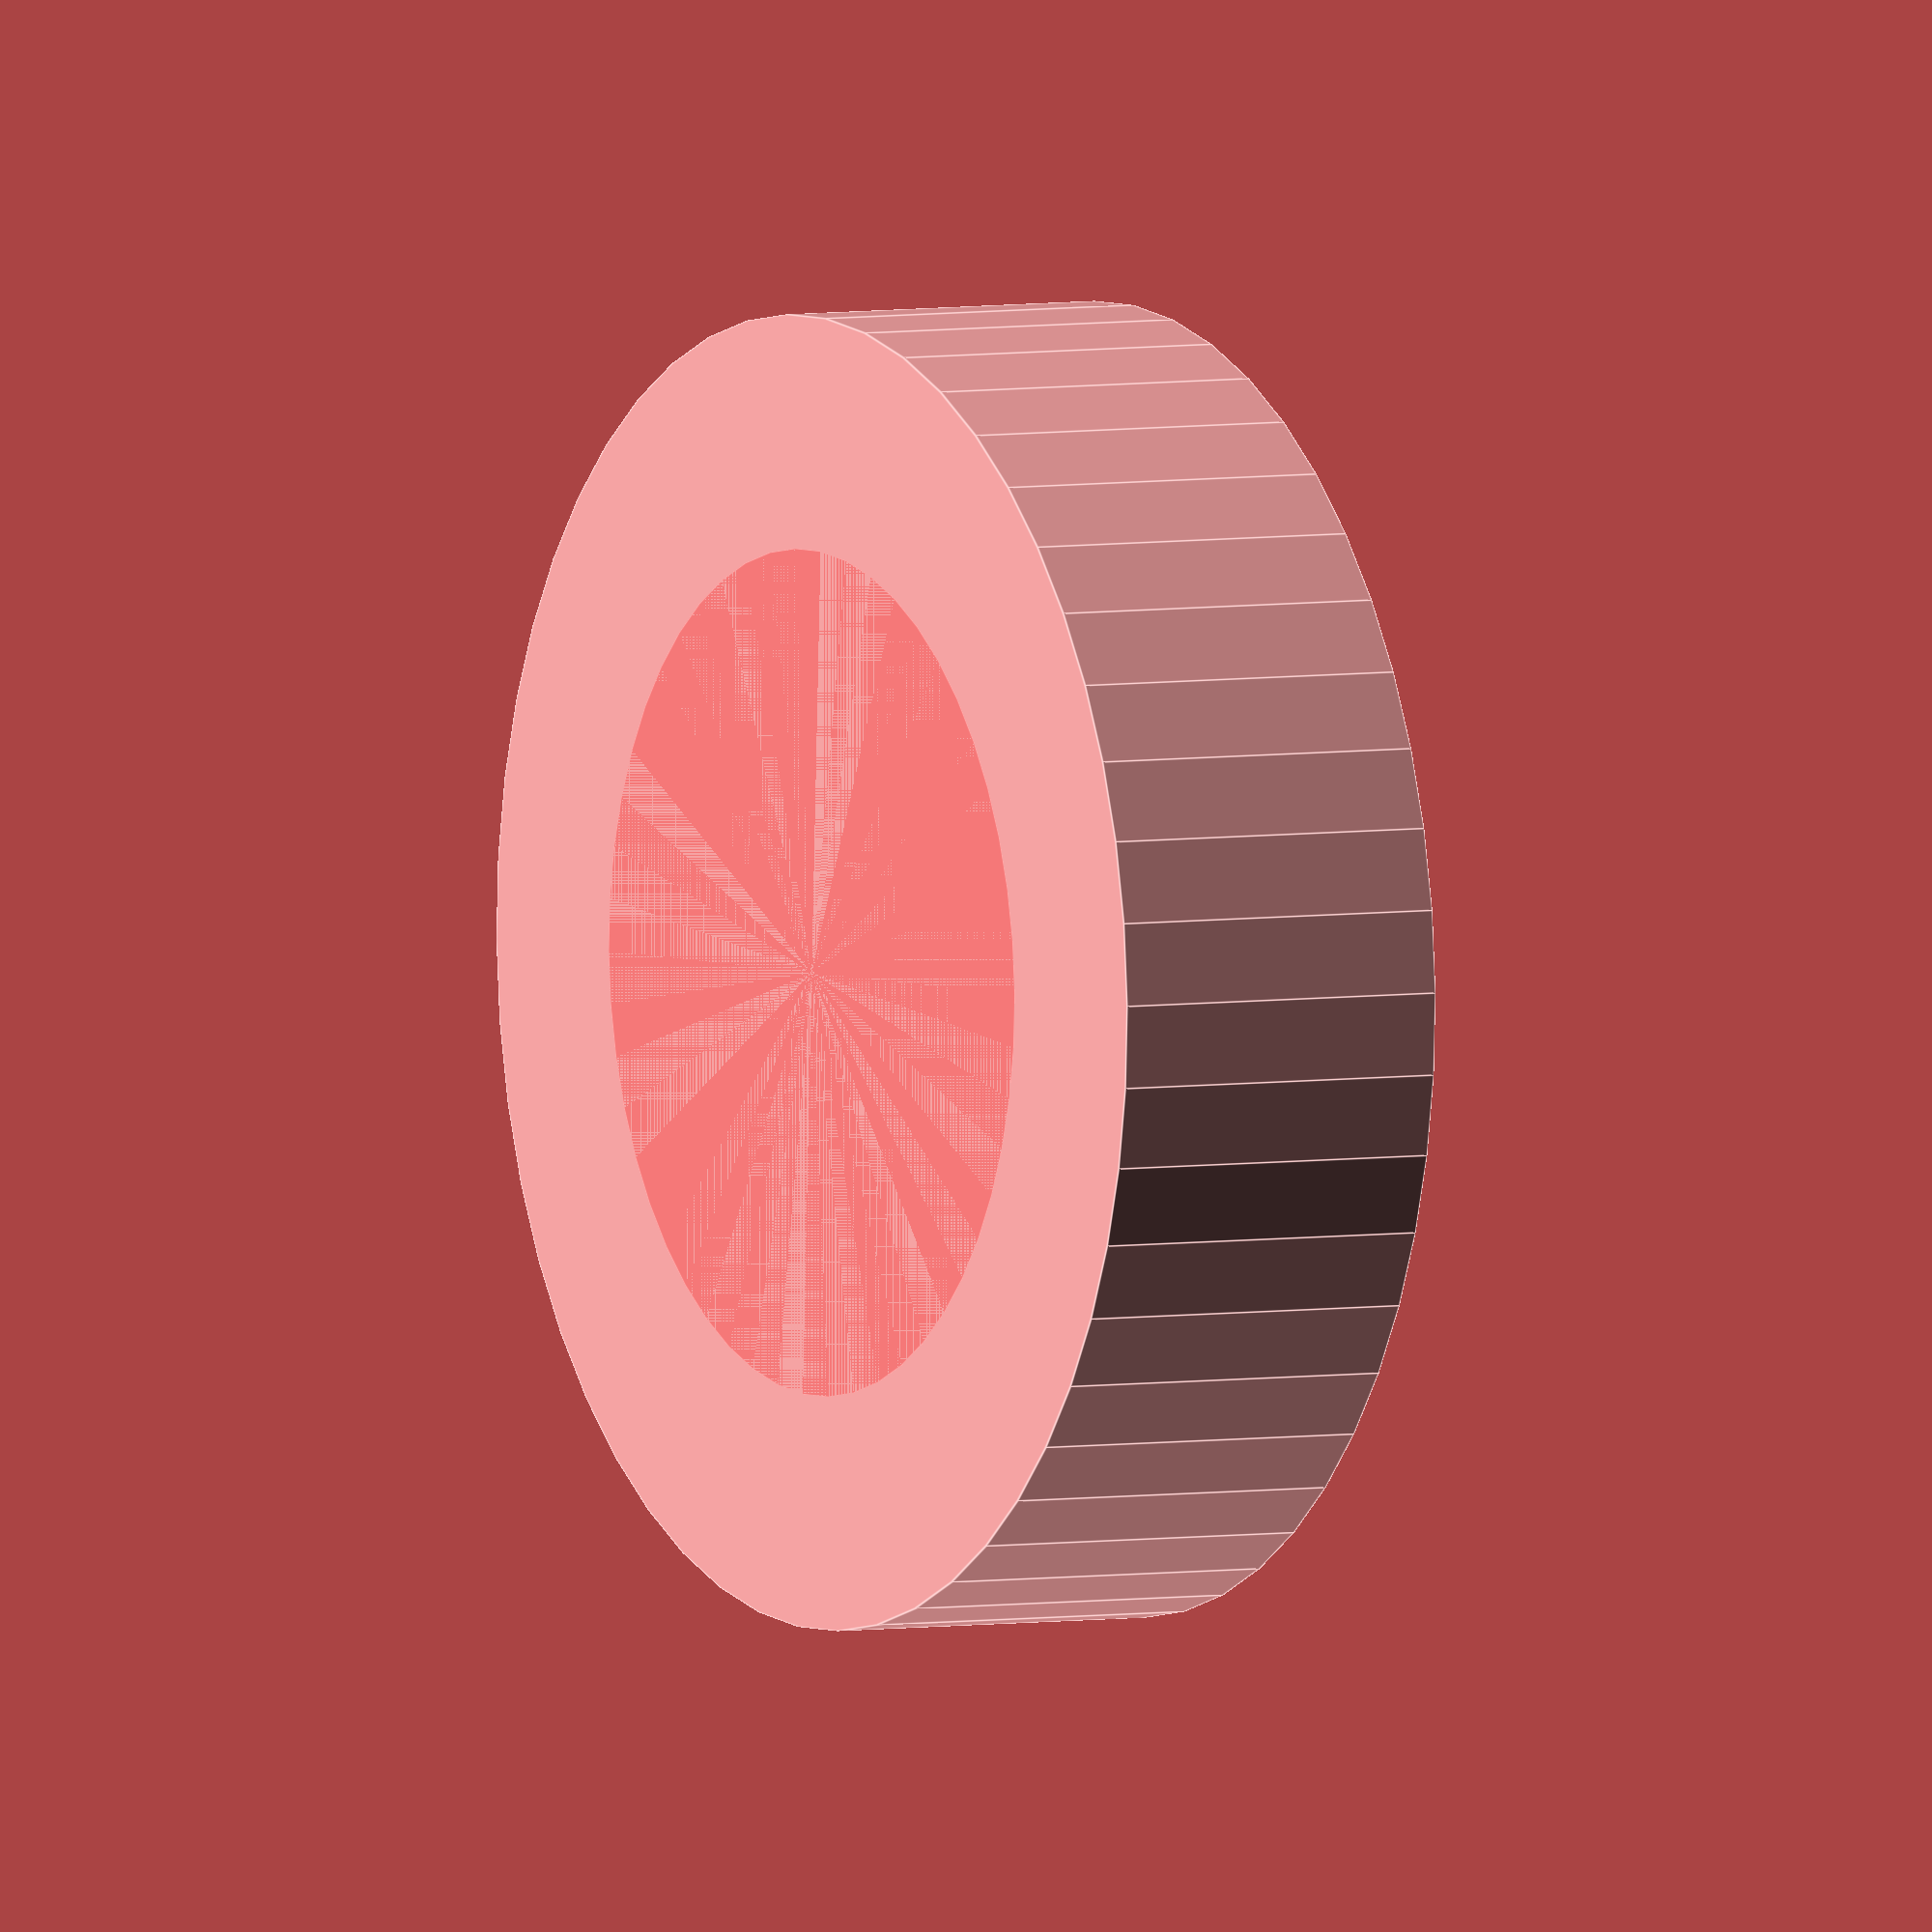
<openscad>
$fn = 50;


difference() {
	union() {
		translate(v = [0, 0, -6.0000000000]) {
			cylinder(h = 12, r = 22.5000000000);
		}
	}
	union() {
		#translate(v = [0, 0, -6.0000000000]) {
			cylinder(h = 12, r = 14.5000000000);
		}
		translate(v = [0, 0, 4.0000000000]) {
			cylinder(h = 2, r = 20.5000000000);
		}
	}
}
</openscad>
<views>
elev=175.4 azim=253.1 roll=298.6 proj=o view=edges
</views>
